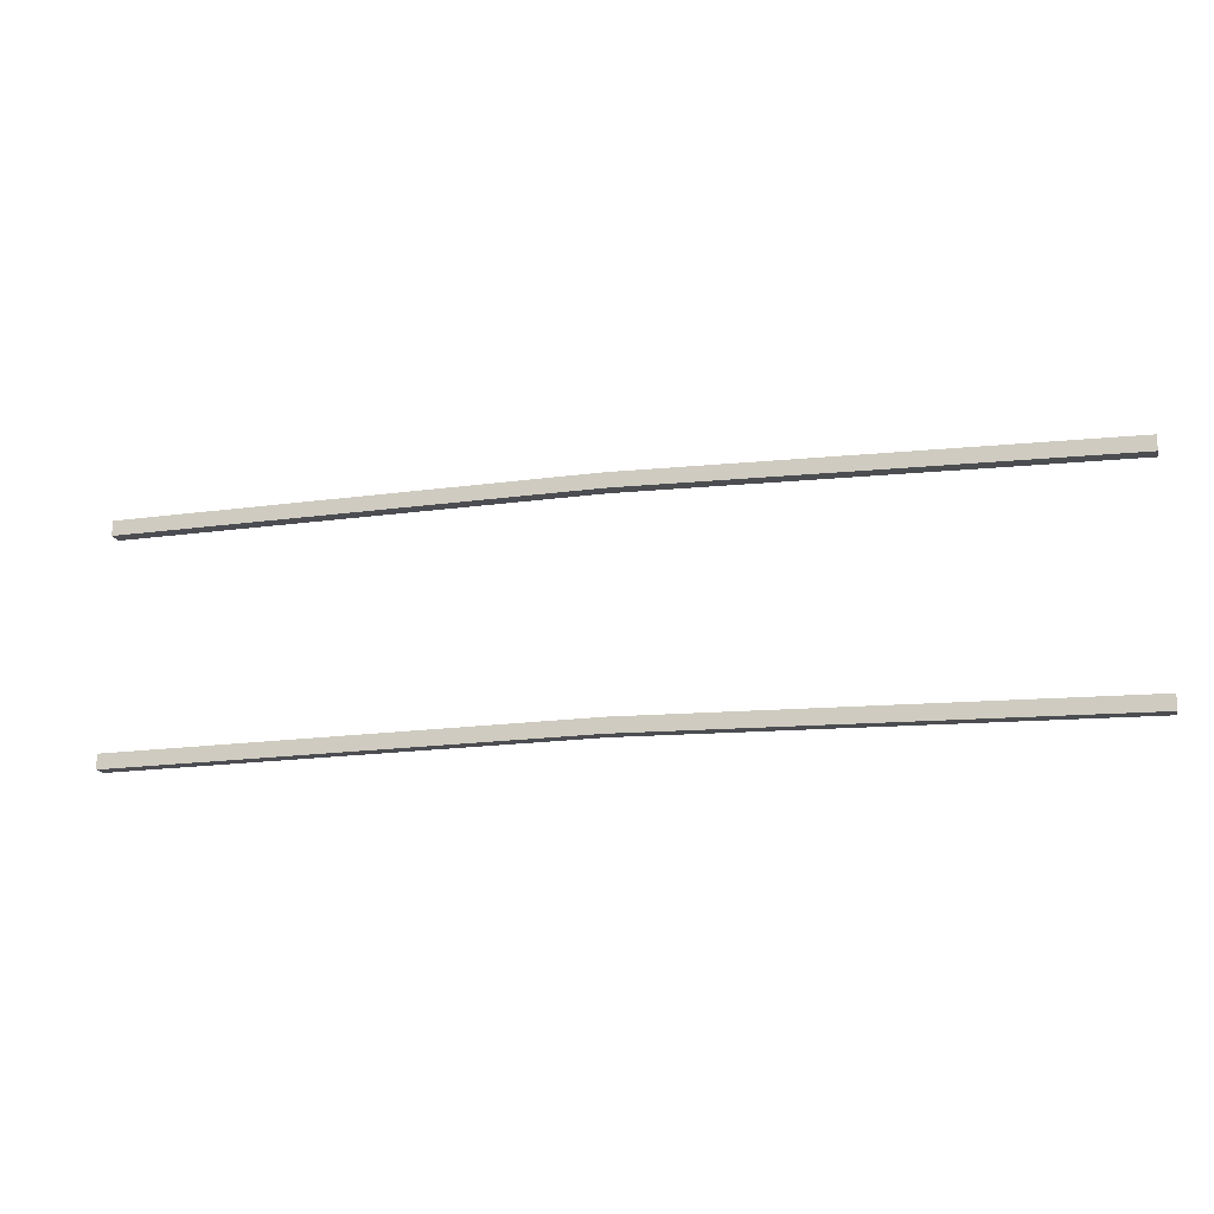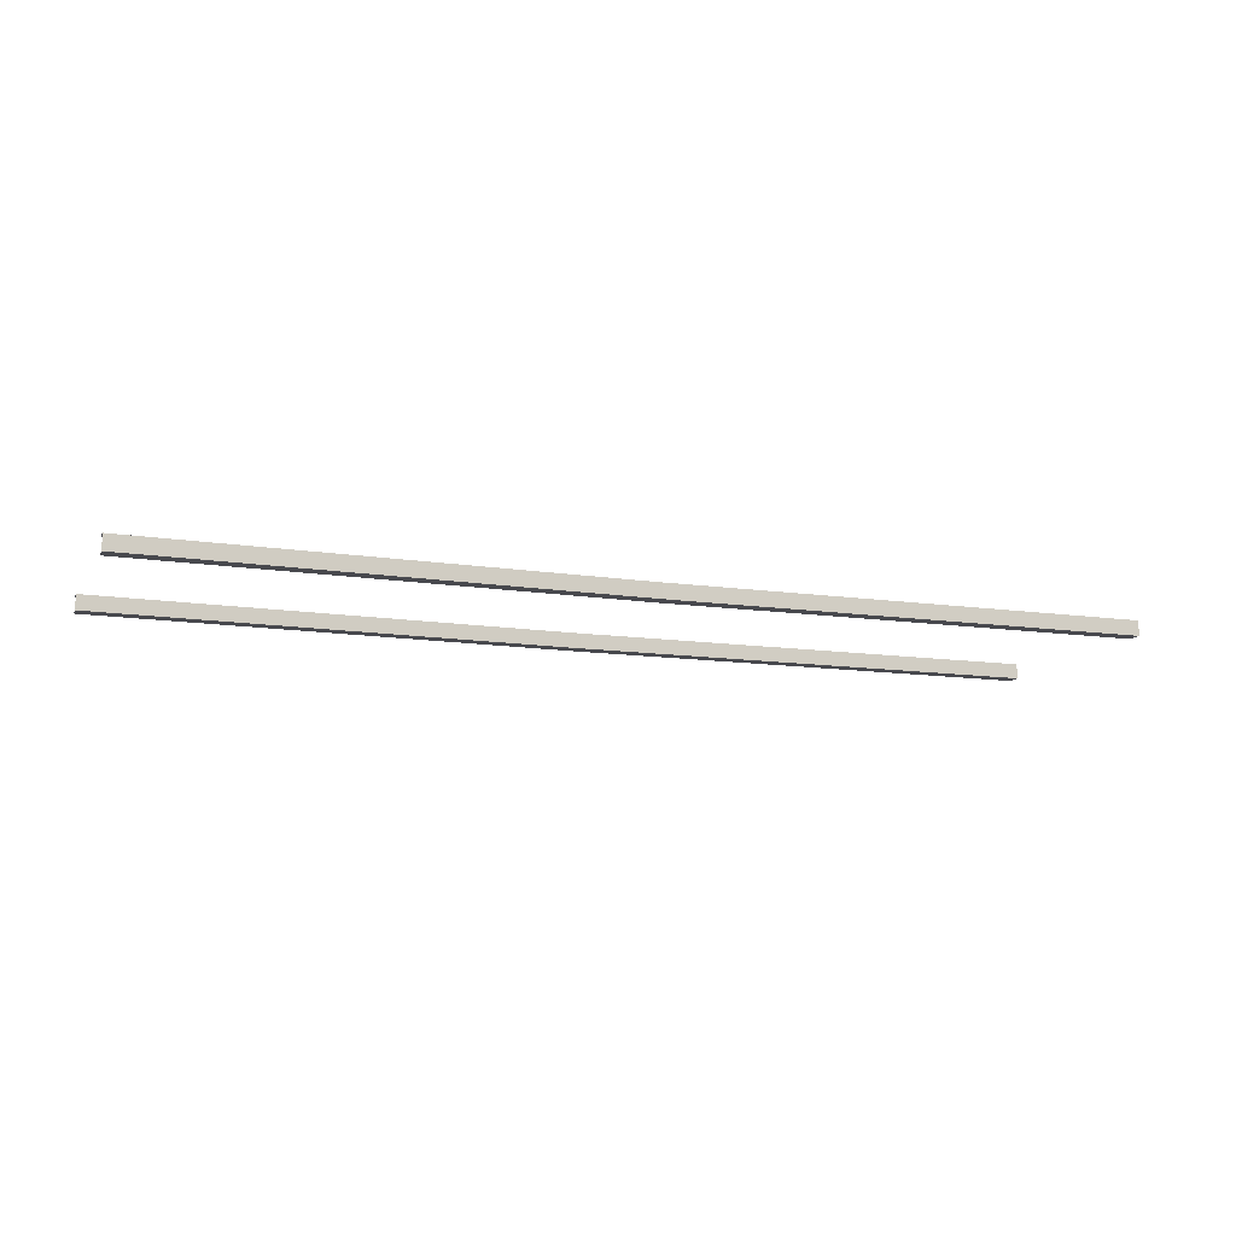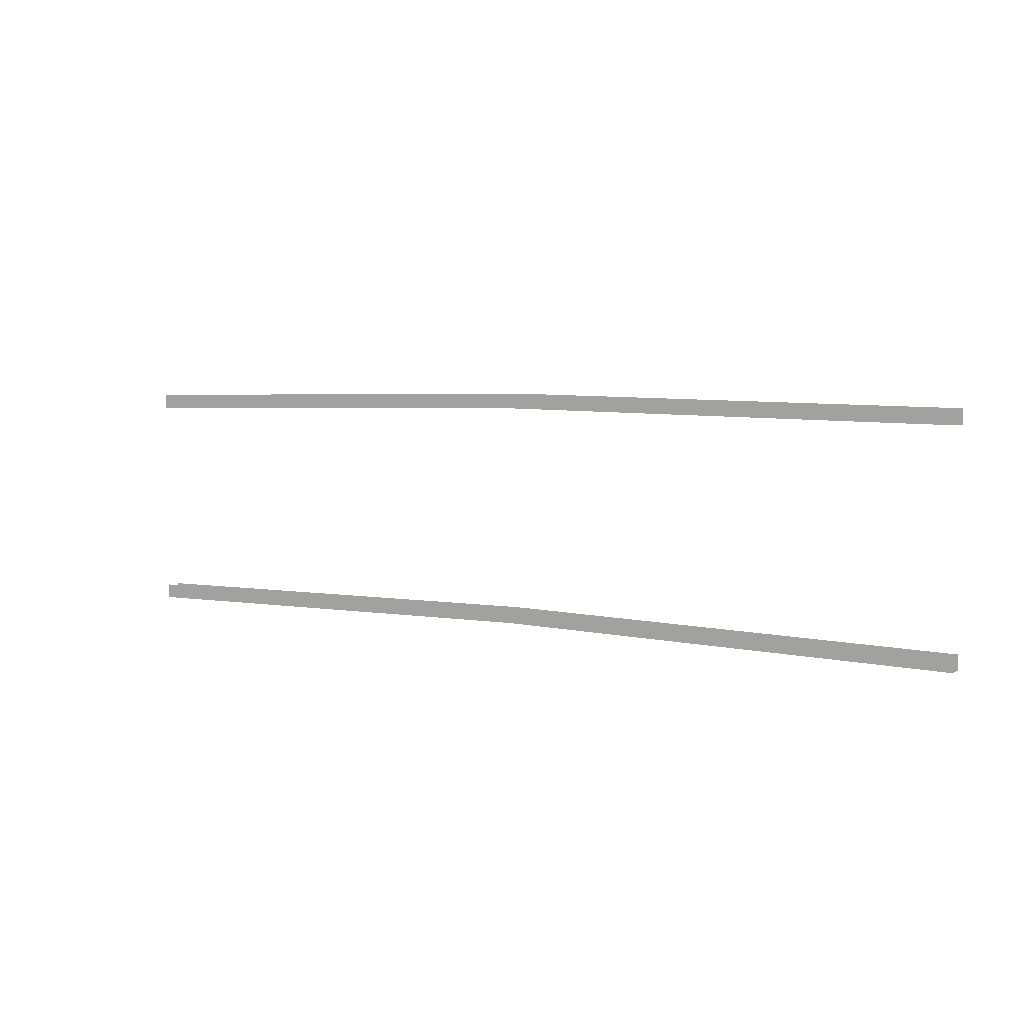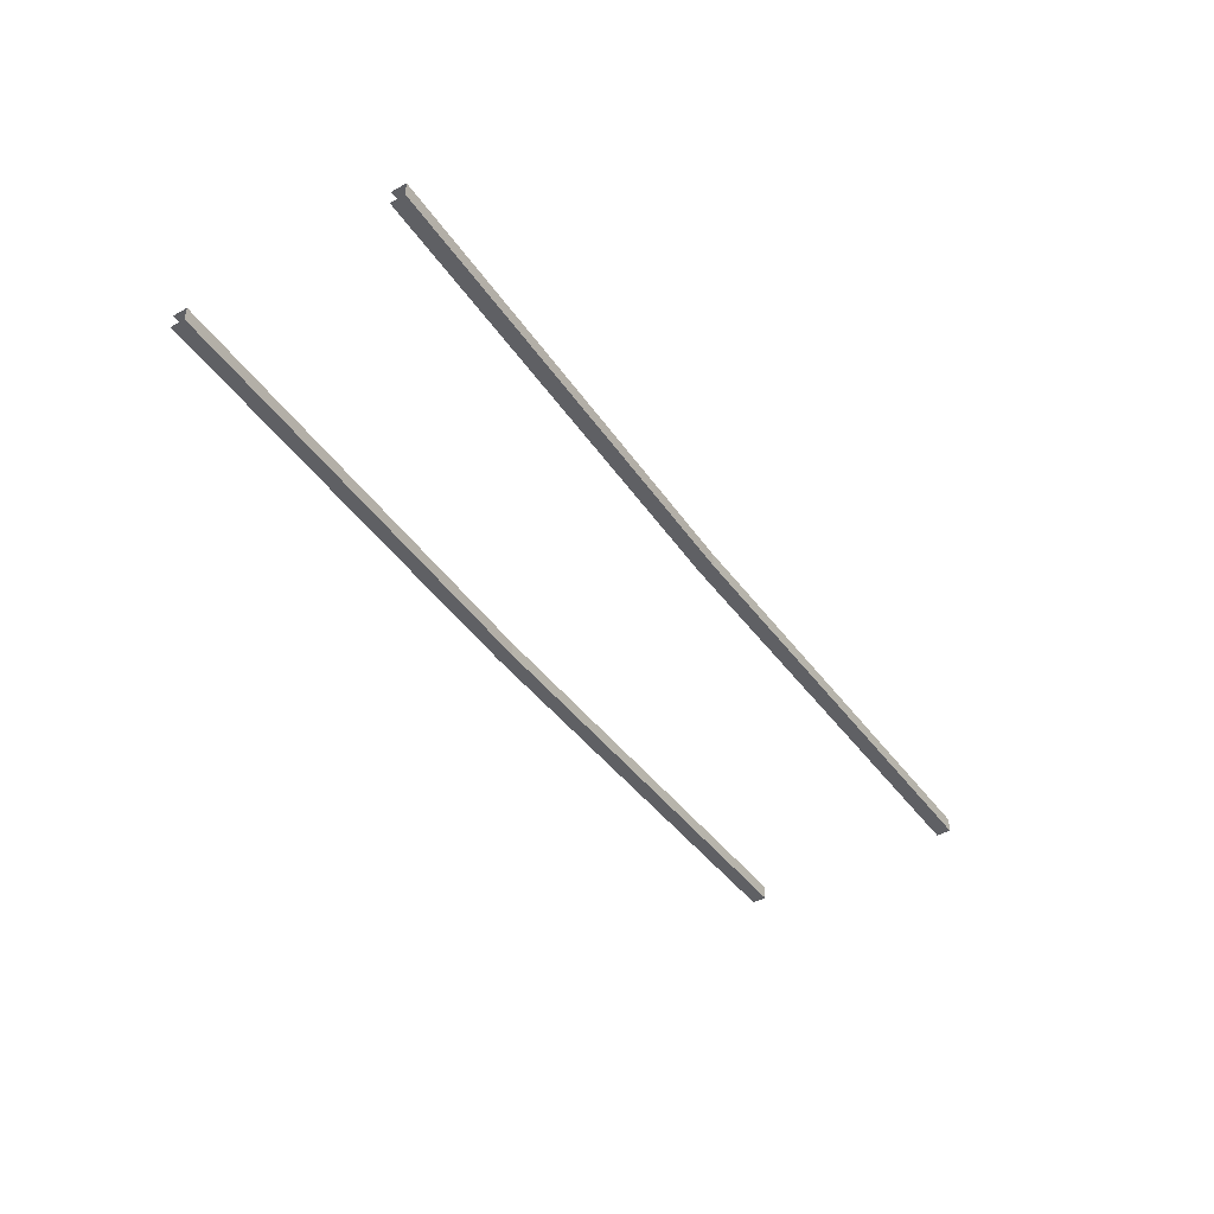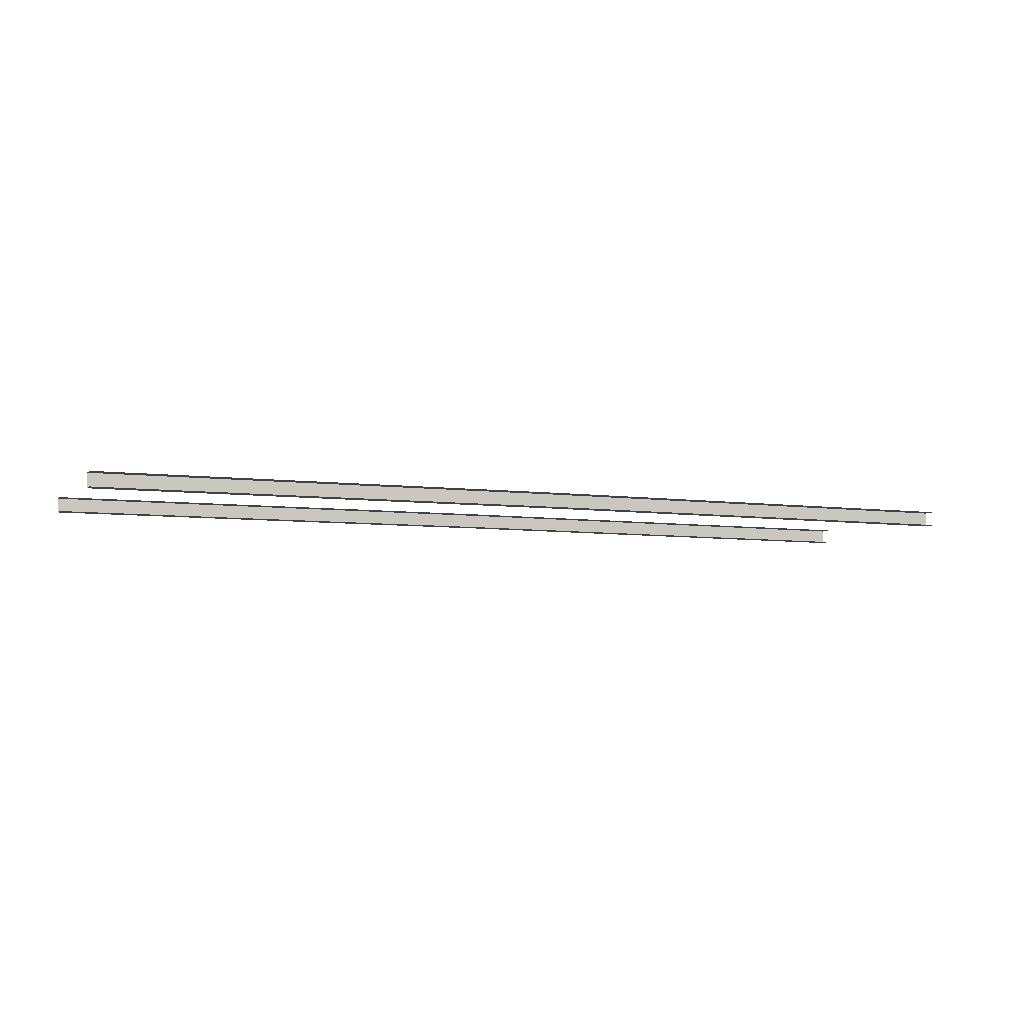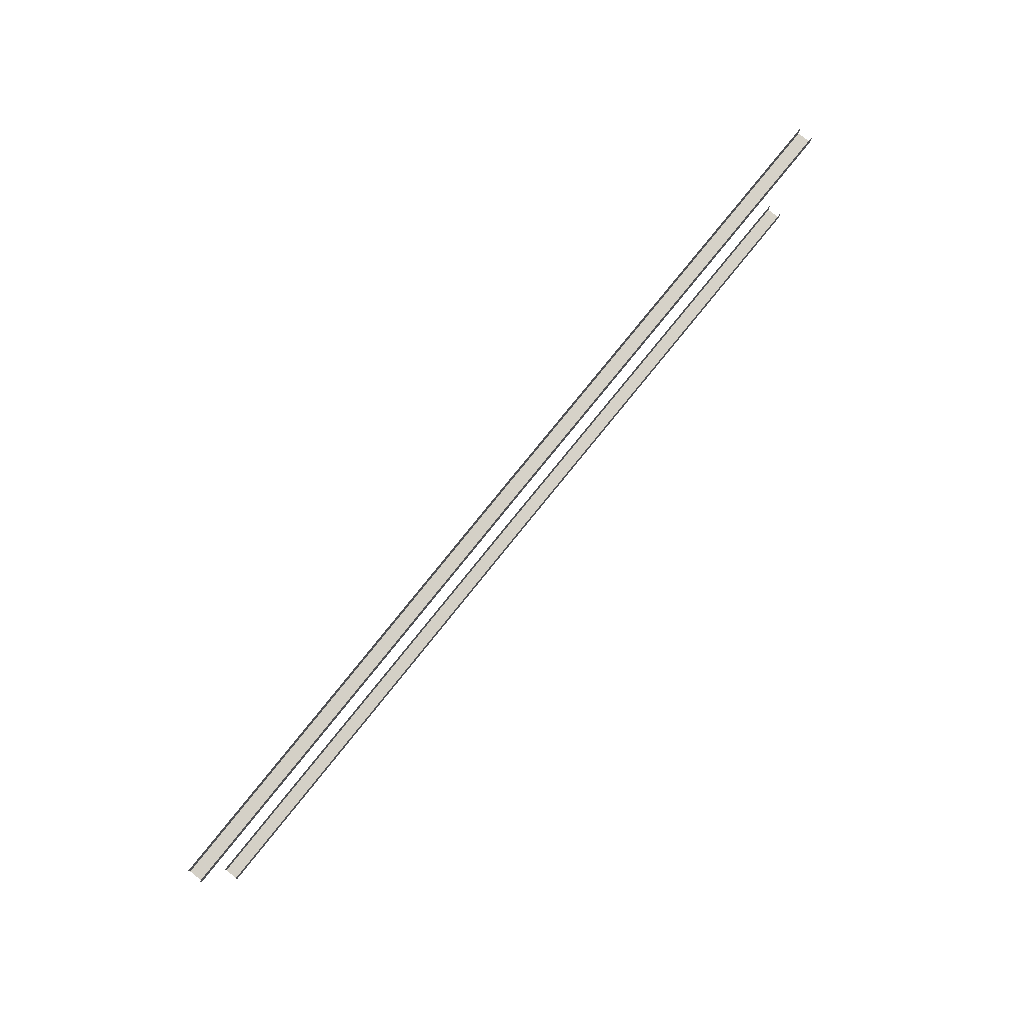
<metadata>
{"format":"obj","ext":"obj","renderer":"f3d","projection":"perspective","resolution":1024,"background":"white","views":[{"elev":-16.2,"azim":-166.1,"up":"+Y"},{"elev":-12.6,"azim":-19.6,"up":"+Z"},{"elev":5.0,"azim":-147.3,"up":"+Y"},{"elev":-43.6,"azim":-57.2,"up":"+Z"},{"elev":-6.4,"azim":158.3,"up":"+Z"},{"elev":79.2,"azim":-51.1,"up":"+Y"}]}
</metadata>
<code>
v 0 0.4062 -0.007812
v 0 0.4219 -0.007812
v 0.5 0.4141 -0.007812
v 0.5 0.3984 -0.007812
v 0 0.4062 0.007812
v -0.5 0.3984 0.007812
v -0.5 0.3984 -0.007812
v -0.5 0.4141 -0.007812
v 0 0.4219 0.007812
v 0.5 0.3984 0.007812
v 0.5 0.4141 0.007812
v 0 0.1719 -0.007812
v 0 0.1875 -0.007812
v 0.5 0.1797 -0.007812
v 0.5 0.1641 -0.007812
v 0 0.1719 0.007812
v -0.5 0.1641 0.007812
v -0.5 0.1641 -0.007812
v -0.5 0.1797 -0.007812
v 0 0.1875 0.007812
v 0.5 0.1641 0.007812
v 0.5 0.1797 0.007812
v -0.5 0.4141 0.007812
v -0.5 0.1797 0.007812
f 1 2 3
f 1 3 4
f 1 4 5
f 1 5 6
f 1 6 7
f 1 7 2
f 2 7 8
f 9 5 10
f 9 10 11
f 5 4 10
f 12 13 14
f 12 14 15
f 12 15 16
f 12 16 17
f 12 17 18
f 12 18 13
f 13 18 19
f 20 16 21
f 20 21 22
f 16 15 21
f 23 6 5
f 23 5 9
f 24 17 16
f 24 16 20

</code>
